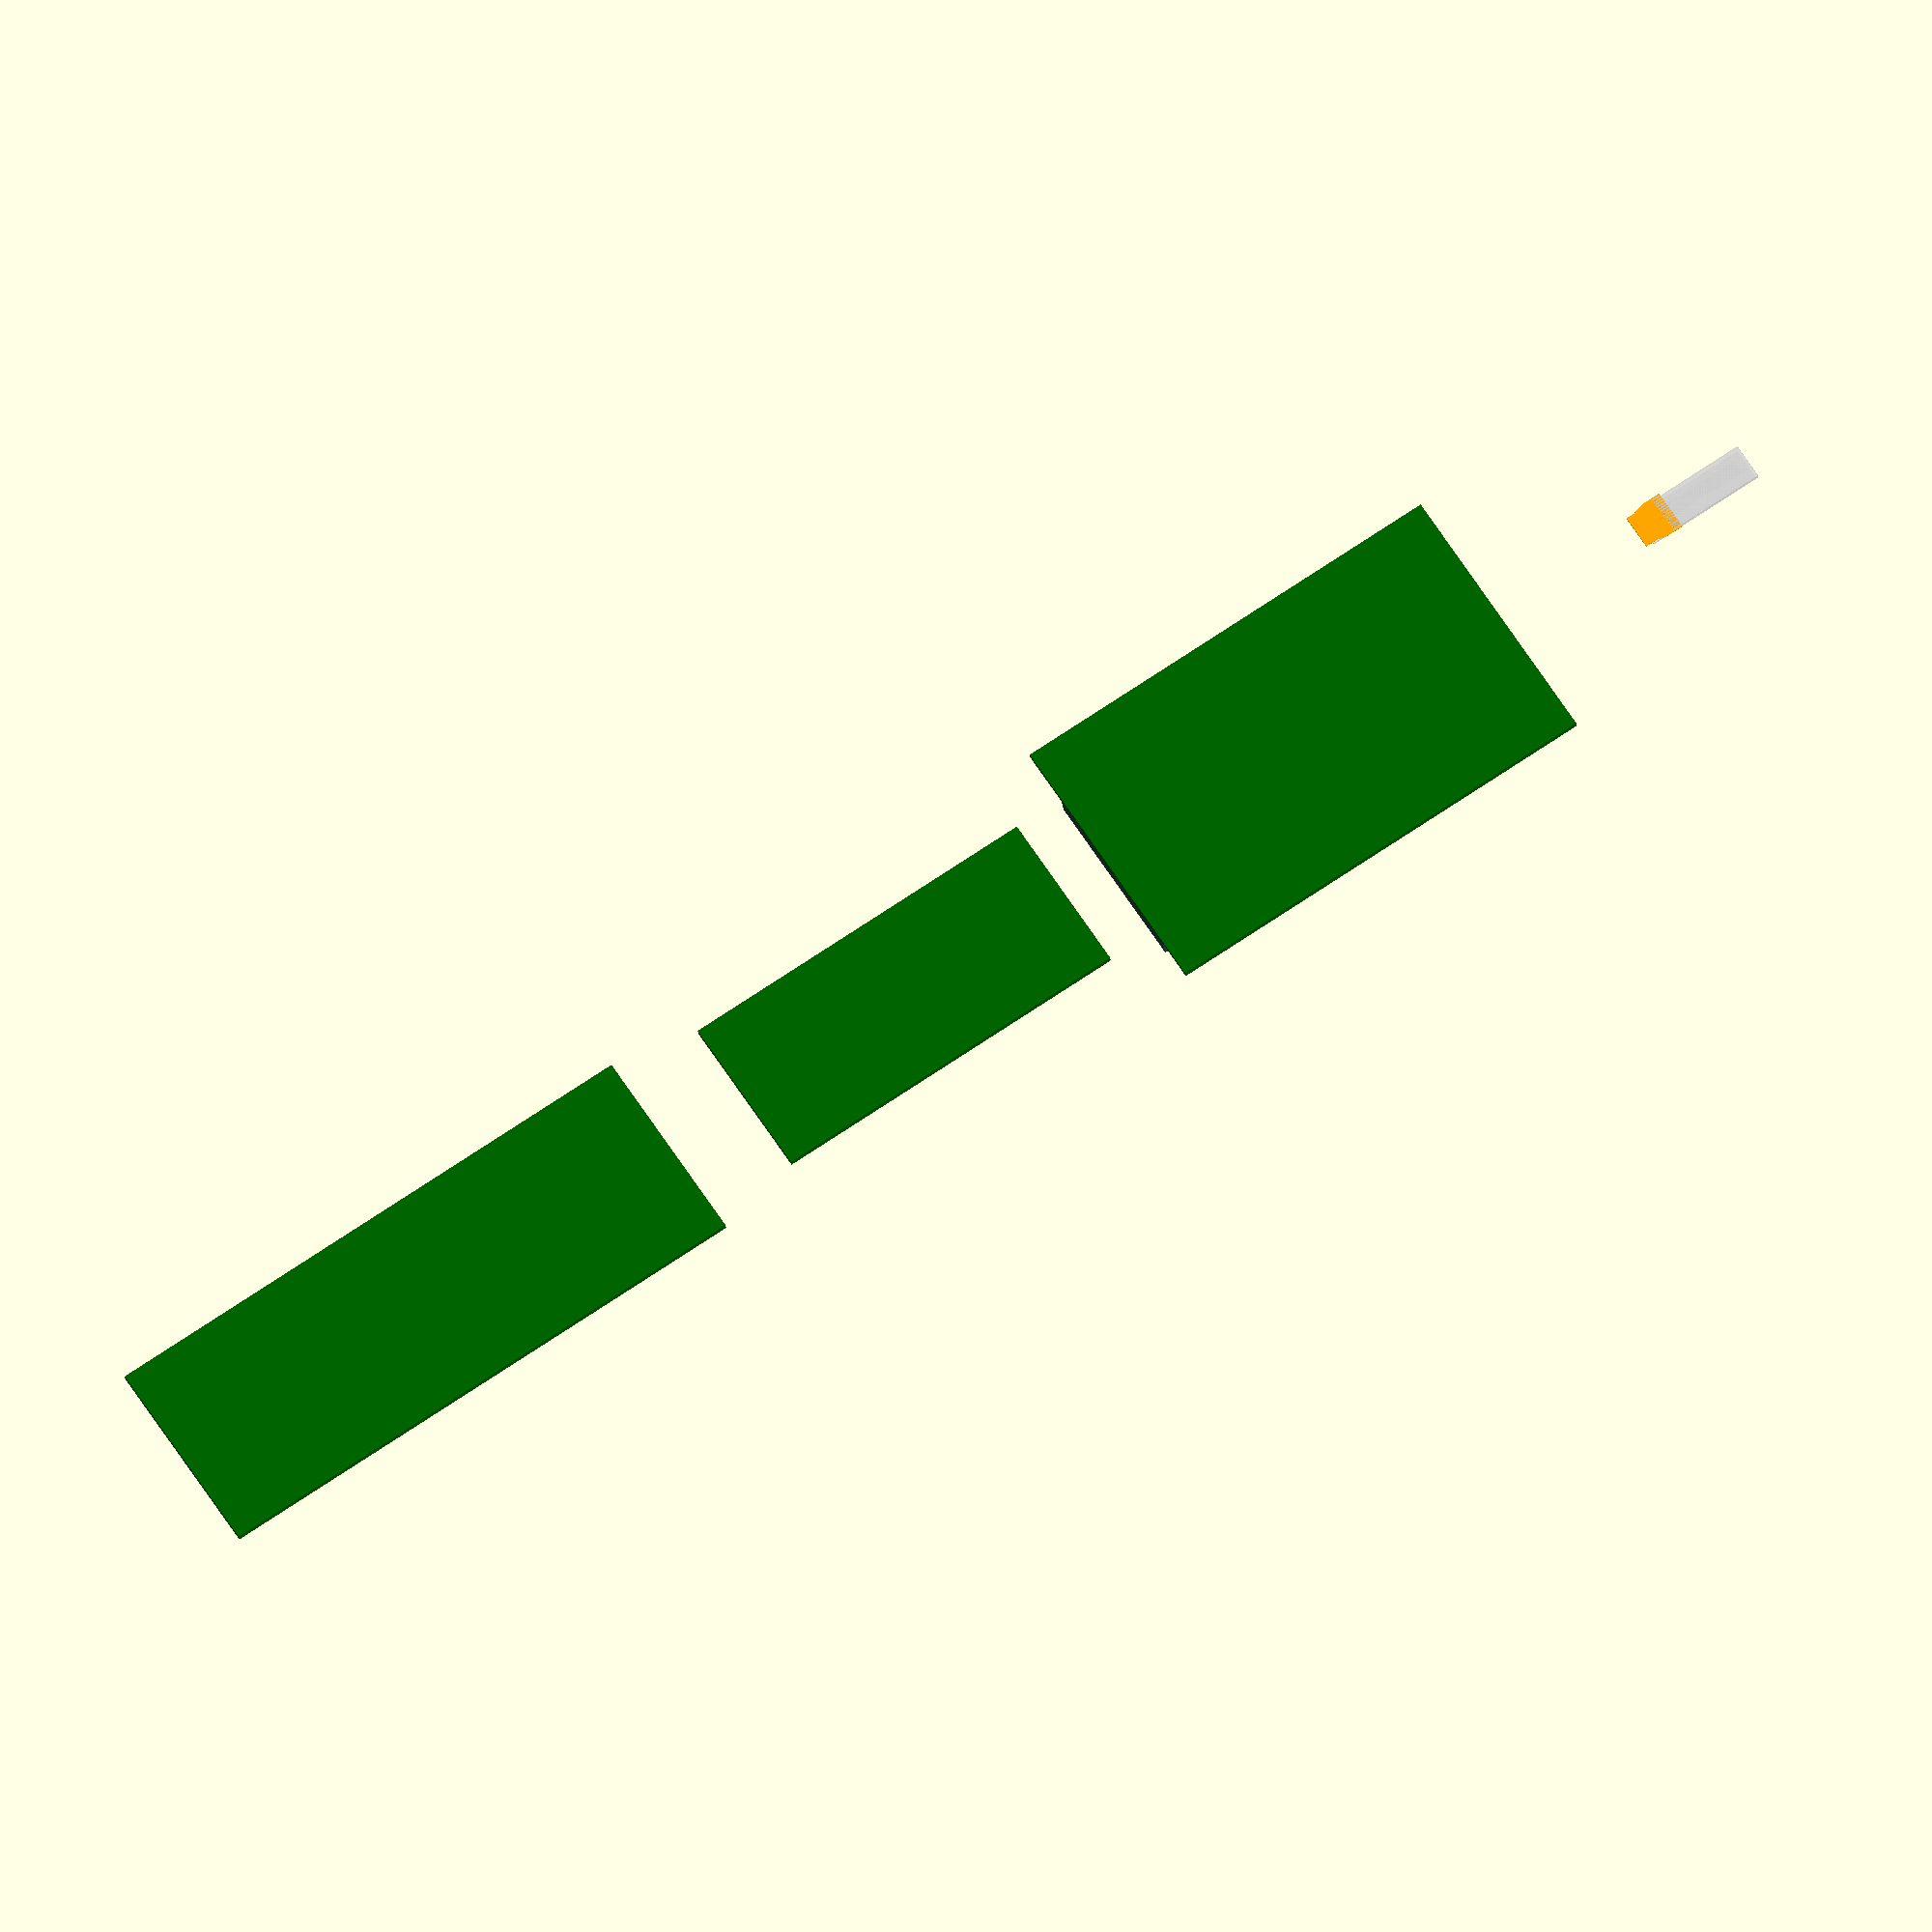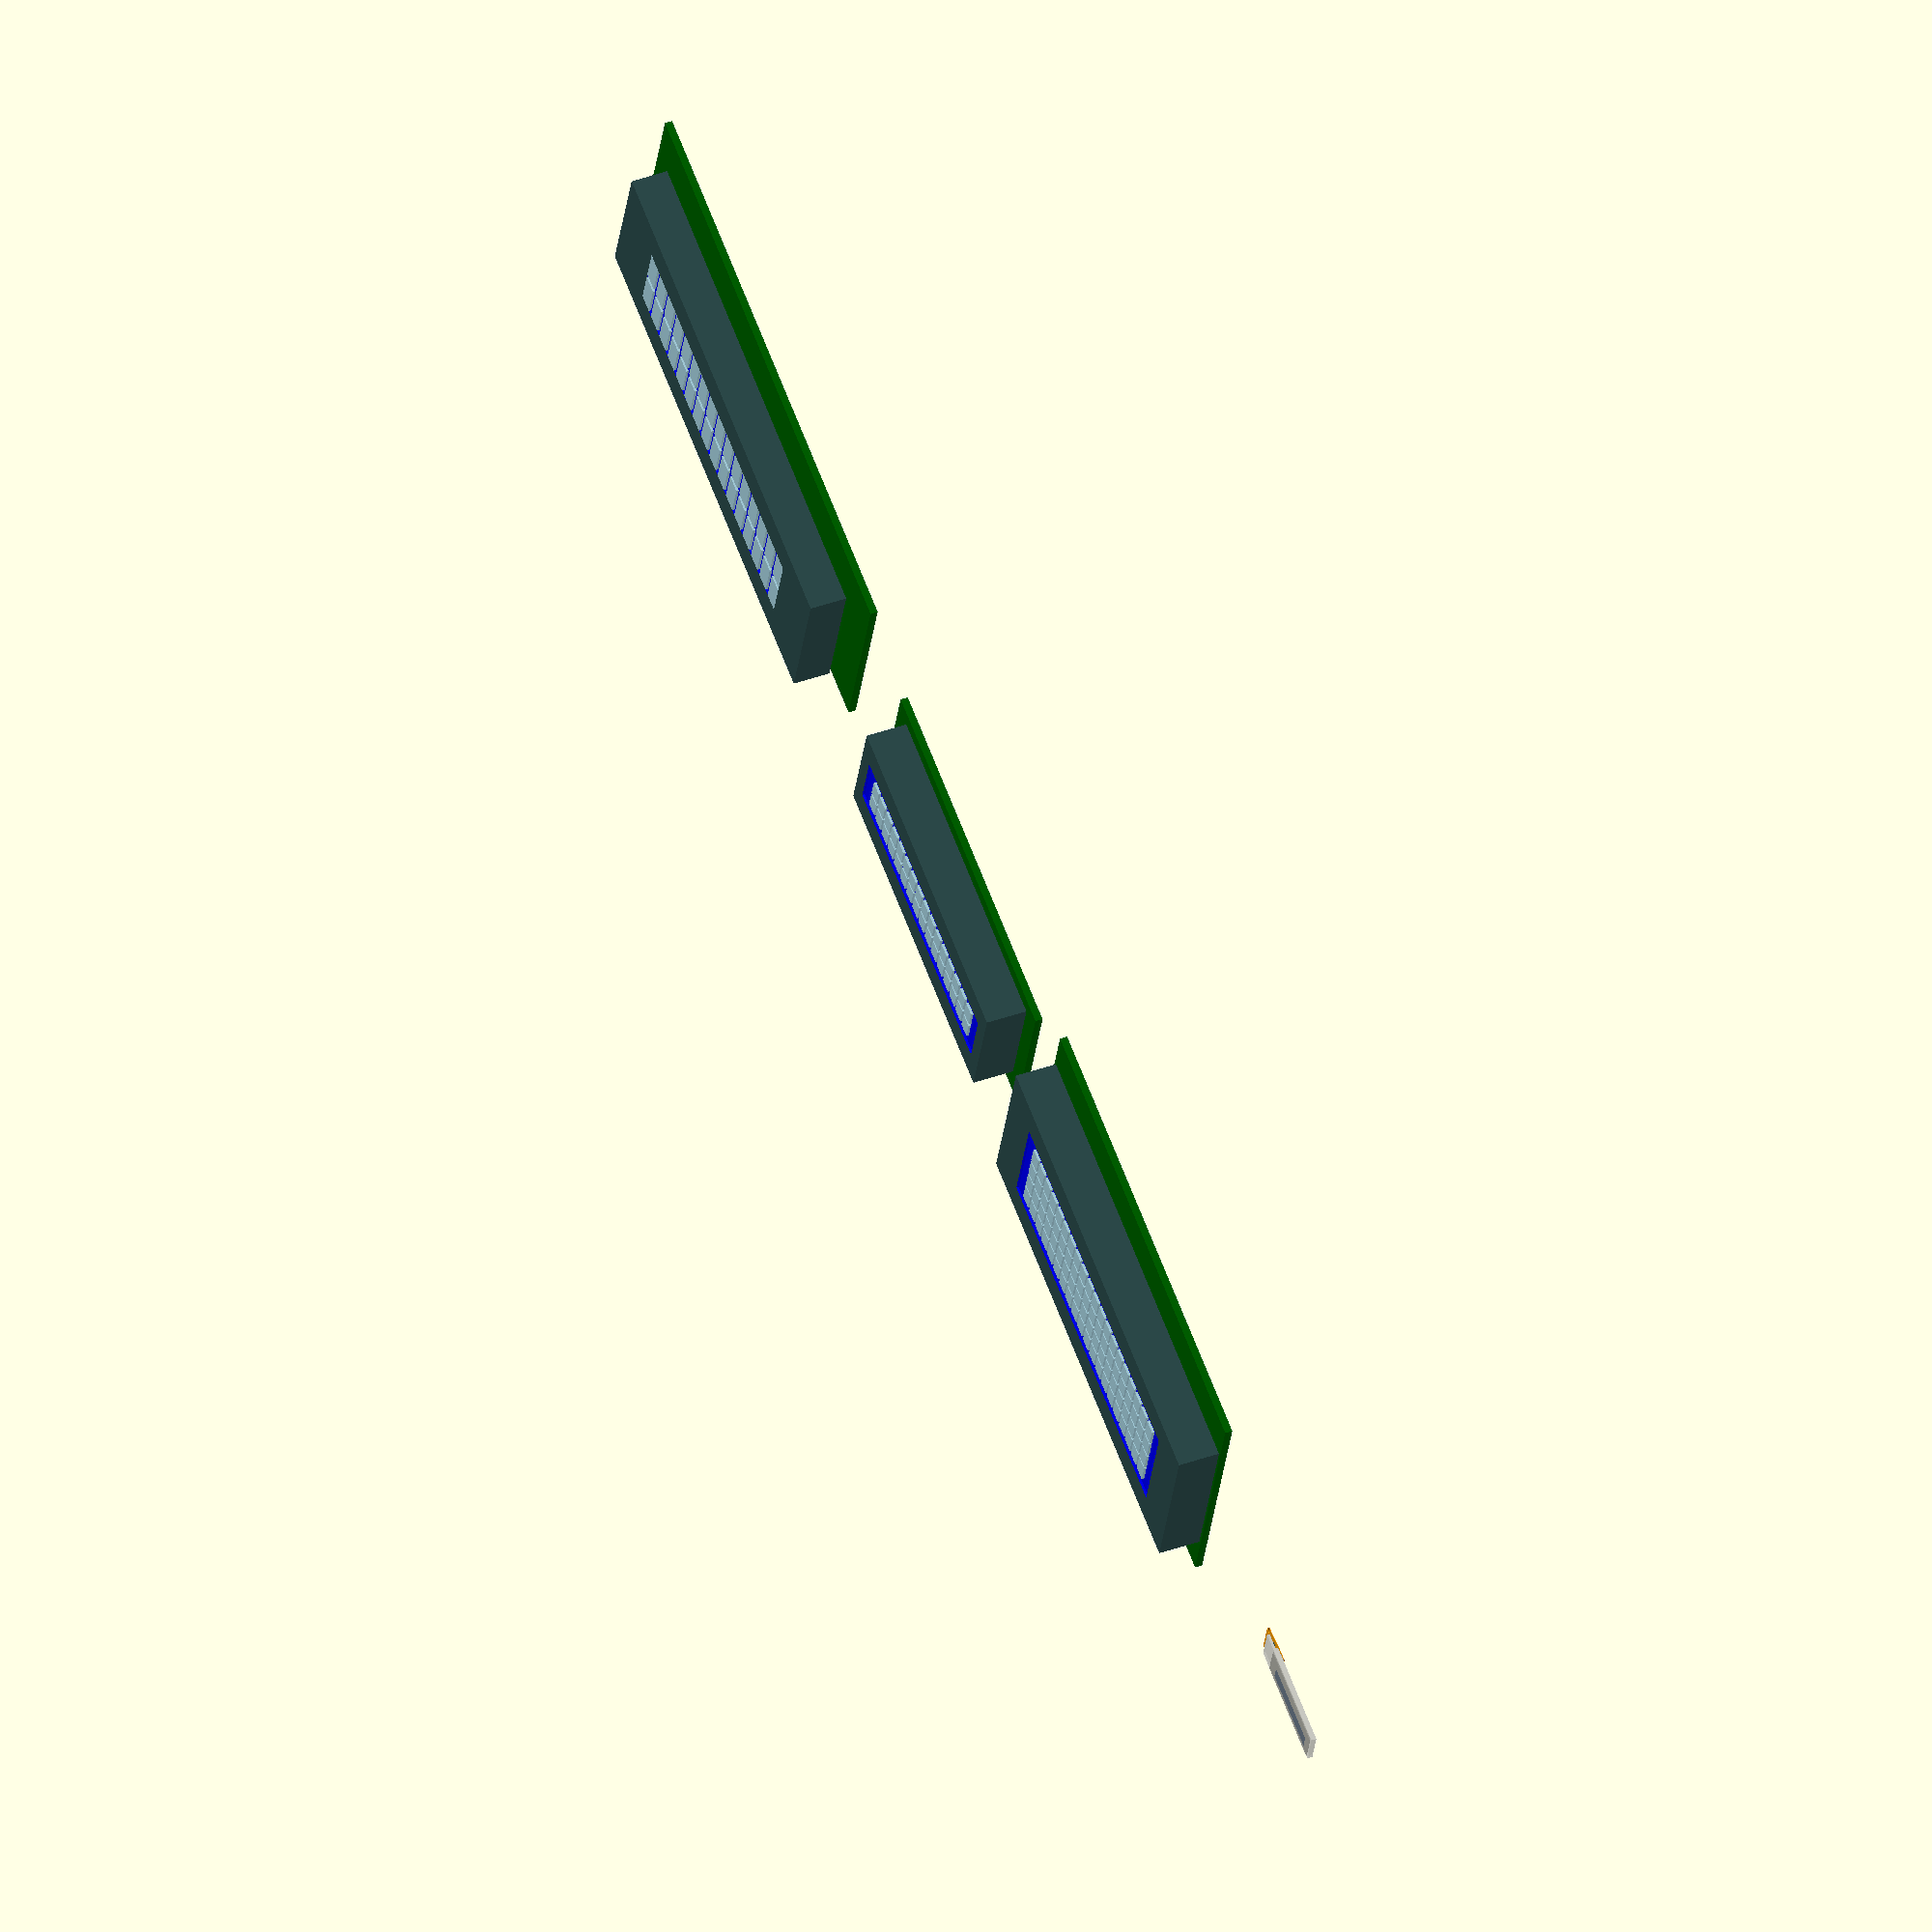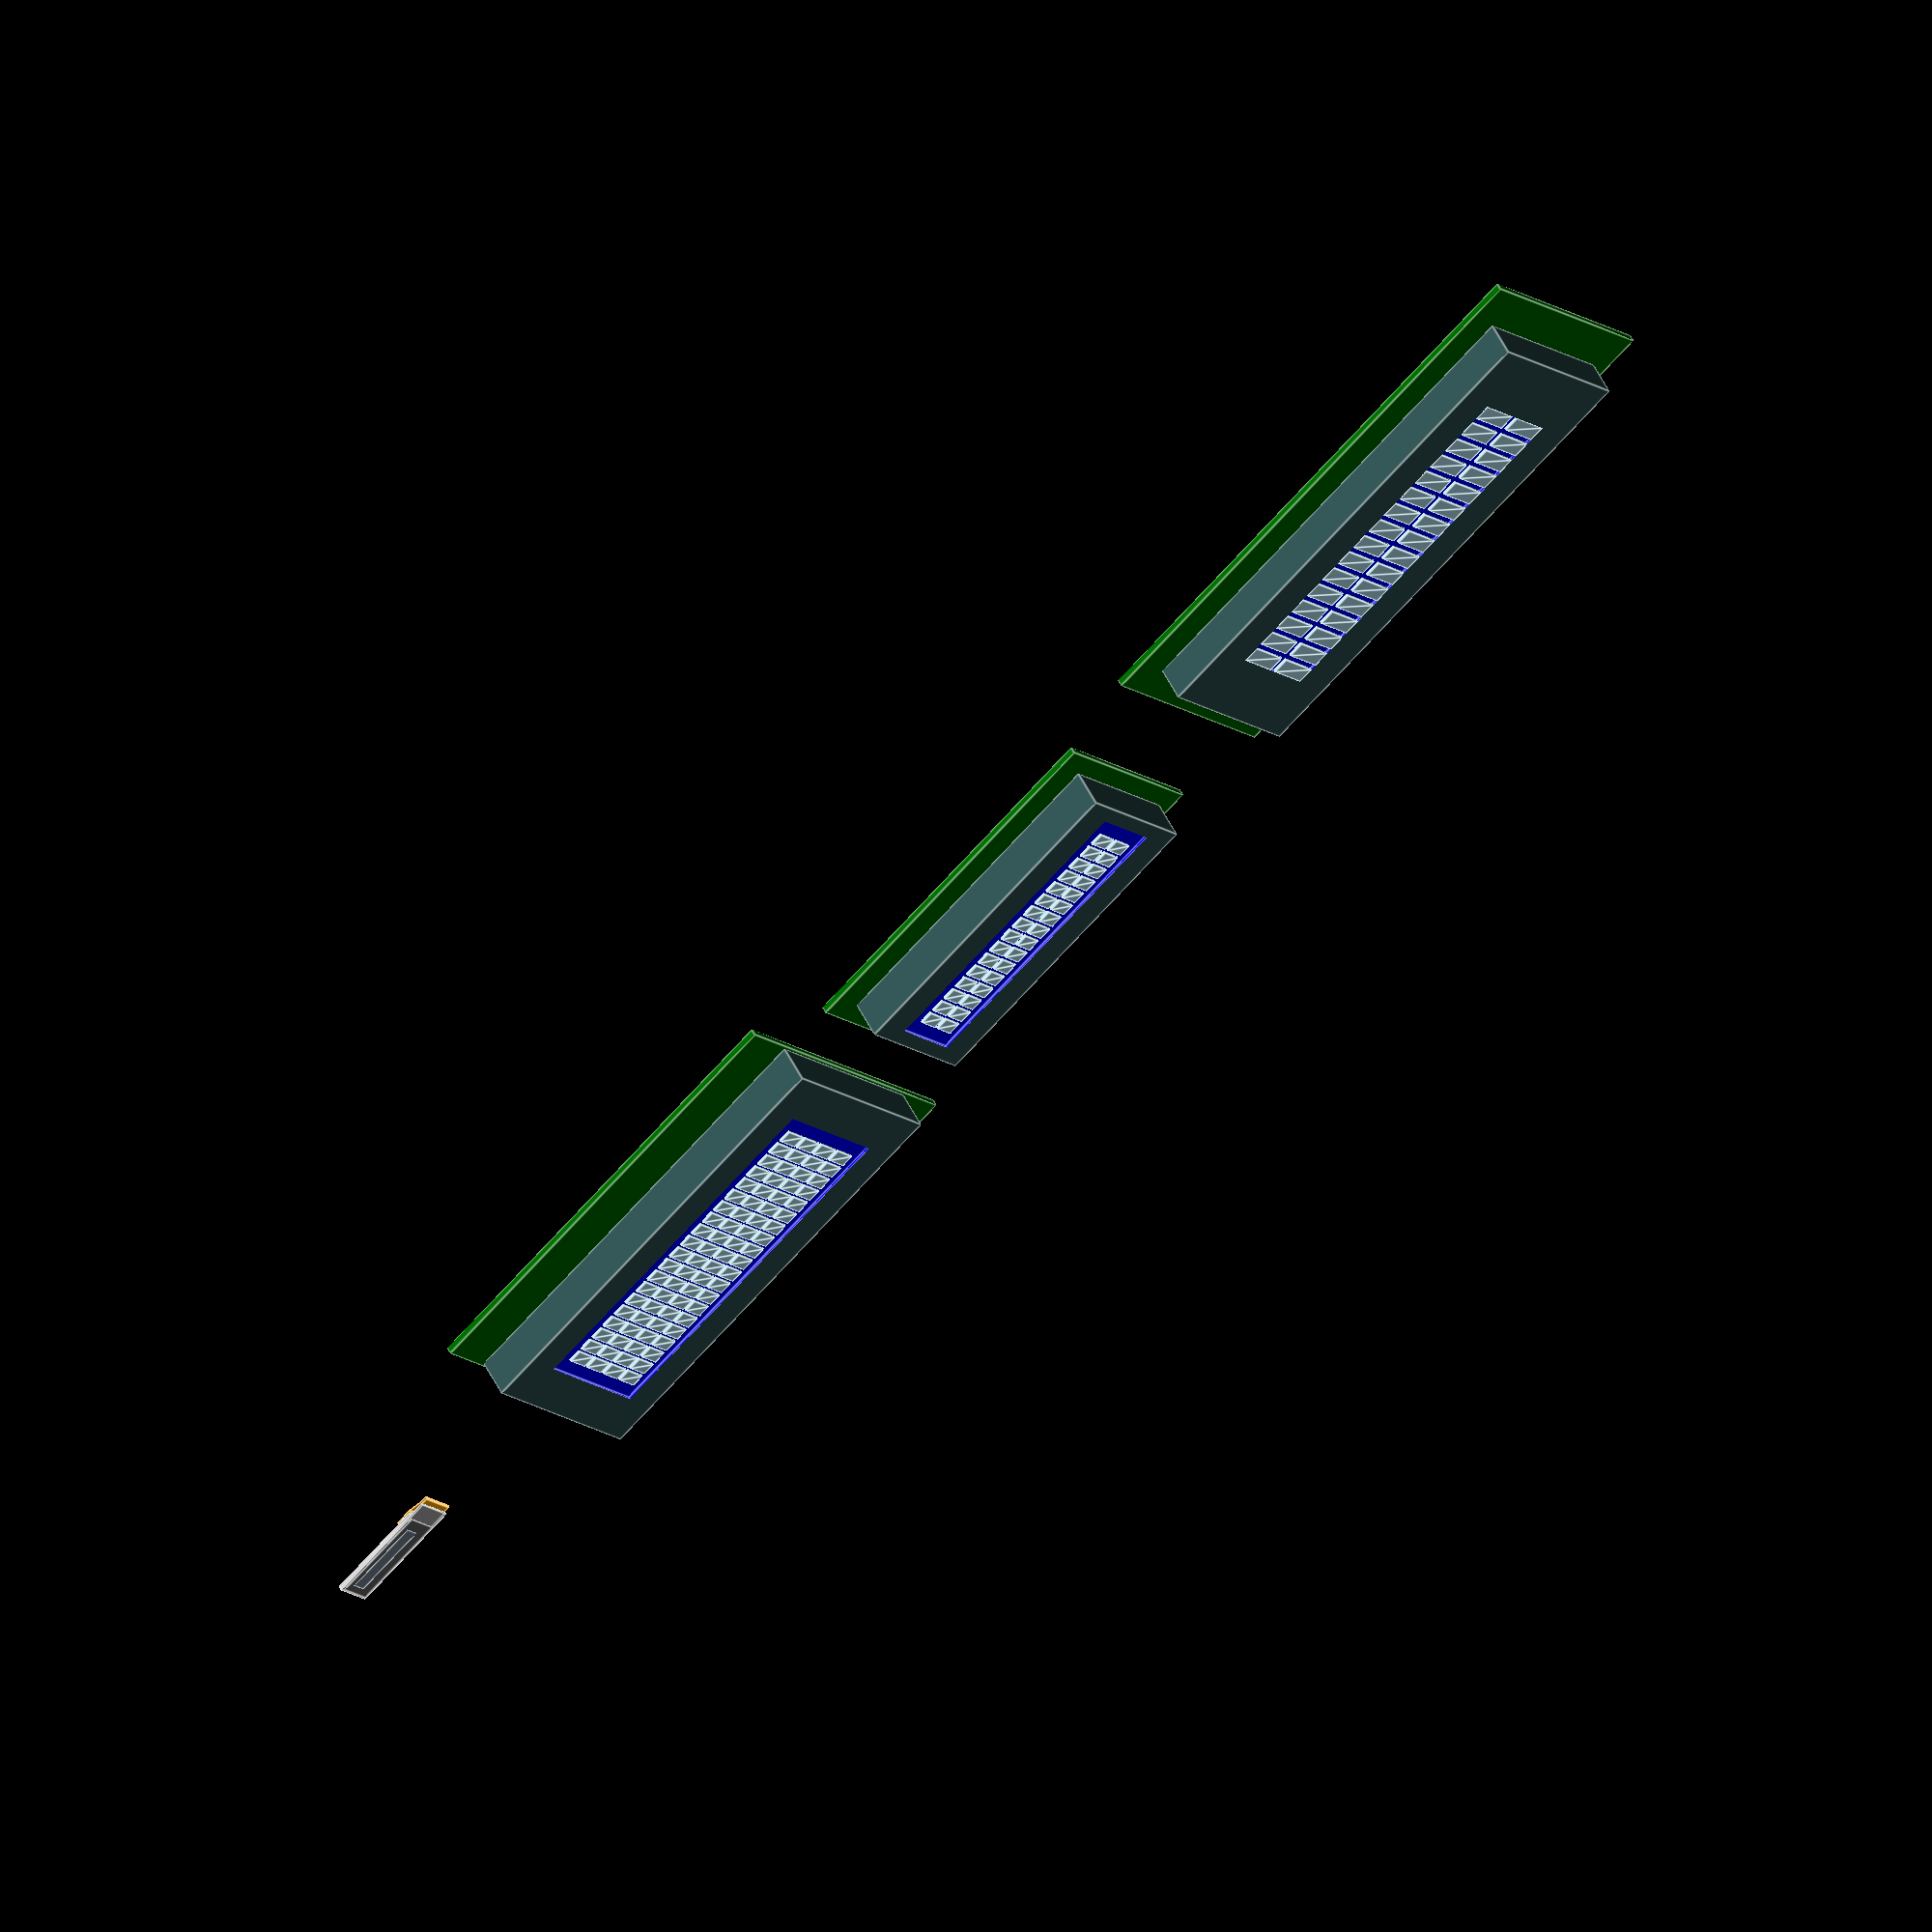
<openscad>
$fn=20;
/* [Dimensions]  */
fudge=0.1;

Midas69x16();

translate([100,0,0]) LCD_20x4();
translate([200,0,0]) LCD_16x2();
translate([320,0,0]) FutabaVFD();

module Midas69x16(orientation="flat",center=true){
  glassThck=0.55;
  flxRad=0.25; //edge rad of Panel
  flxPnl=1.2; //width of Flex on Panel
  flxDimTap=[[10.5,6.8,4],[7.5,9],0.1];
  bend=1.6;
  panelDim=[26.3,8,1.3];
  polDim=[21.7,7,0.2];
  AADim=[17.26,3.18,0.01]; //active Area
  AAPos=[2.275,panelDim.y-1.8-AADim.y,polDim.z];
  capSize=22.7;
  pitch=0.62;
  padDim=[2,0.32,0.01];
  pads=14;
  
  cntrOffset= (center) ? -(AAPos + [AADim.x/2,AADim.y/2,-panelDim.z-flxDimTap.z]) : [0,0,0];
  
  flxPoly=//[[-flxDimTap.x[0]-flxPnl+flxRad,flxDimTap.y[0]/2],
           [[-flxDimTap.x[1],flxDimTap.y[0]/2],
           [-flxDimTap.x[2],flxDimTap.y[1]/2],
           [-flxRad,flxDimTap.y[1]/2],
           [-flxRad,-flxDimTap.y[1]/2],
           [-flxDimTap.x[2],-flxDimTap.y[1]/2],
           [-flxDimTap.x[1],-flxDimTap.y[0]/2]];
           //[-flxDimTap.x[0]-flxPnl+flxRad,-flxDimTap.y[0]/2]];
  
  translate(cntrOffset){
  //Active Area
  color("SlateGrey") translate(AAPos) cube(AADim);
  //Polarizer
  color("grey",0.5)
    translate([0.5,0.5,0]) cube(polDim);
  //topGlass
  color("lightgrey",0.5) 
    translate([0,0,-glassThck]) cube([panelDim.x,panelDim.y,glassThck]);
  //btmGlass
  color("lightgrey",0.5)
    translate([0,0,-glassThck*2]) cube([capSize,panelDim.y,glassThck]);
  //IC
  color("darkSlateGrey")
    translate([23.6,(8-6.8)/2,-glassThck-0.3]) cube([0.8,6.8,0.3]);
  flex();
  }
  
  module flex(){
    //flex straight
    if (orientation=="straight") color("orange"){
      flxBrdg=[flxDimTap.x[0]+flxPnl-flxRad-flxDimTap.x[1],flxDimTap.y[0],flxDimTap.z];
      translate([36.8,panelDim.y/2,-flxDimTap.z-glassThck]){
        difference(){
          union(){
            linear_extrude(flxDimTap.z)
              polygon(flxPoly);
            translate([-flxDimTap.x[0]+flxBrdg.x/2-flxPnl+flxRad,0,0])
              cube(flxBrdg,true);
            hull() for (iy=[-1,1])
              translate([-flxDimTap.x[0]+flxRad-flxPnl,iy*(flxDimTap.y[0]/2-flxRad),0]) cylinder(r=flxRad,h=flxDimTap.z);
            hull() for (iy=[-1,1])
              translate([-flxRad,iy*(flxDimTap.y[1]/2-flxRad),0]) cylinder(r=flxRad,h=flxDimTap.z);
          }
          for (iy=[-1,1])
            translate([-6.1,iy*6.2/2,-fudge/2]) cylinder(d=0.8,h=flxDimTap.z+fudge);
        }
      }
    }
     if (orientation=="flat"){
       flxBrdg=[1.6-glassThck/2+flxPnl-flxRad,flxDimTap.y[0],flxDimTap.z];
       translate([0,panelDim.y/2,-glassThck]){
         translate([19.271,0,-glassThck]) rotate([0,180,0]) {
          color("orange"){
            linear_extrude(flxDimTap.z) polygon(flxPoly);
          hull() for (iy=[-1,1])
          translate([-flxRad,iy*(flxDimTap.y[1]/2-flxRad),0]) cylinder(r=flxRad,h=flxDimTap.z);       
         }
          //pads
          color("silver")
          for (iy=[-(pads-1)*pitch/2:pitch:(pads-1)*pitch/2],iz=[flxDimTap.z,0])
            translate([-padDim.x/2,iy,iz]) 
              cube(padDim,true);
         }
         color ("orange") {
         translate([panelDim.x+flxDimTap.x[0],0,-flxDimTap.z])
          hull() for (iy=[-1,1])
            translate([-flxDimTap.x[0]+flxRad-flxPnl,iy*(flxDimTap.y[0]/2-flxRad),0]) cylinder(r=flxRad,h=flxDimTap.z);
         //bend flex
         translate([panelDim.x+1.6-glassThck/2,0,-(glassThck+flxDimTap.z)/2]) rotate([90,90,0]) 
            rotate_extrude(angle=180) translate([glassThck/2,0]) square([flxDimTap.z,flxDimTap.y[0]],true);
         //bridges
         translate([panelDim.x+flxBrdg.x/2-flxPnl+flxRad,0,-flxDimTap.z/2])
              cube(flxBrdg,true);
         translate([panelDim.x+flxBrdg.x/2-flxPnl+flxRad,0,-flxDimTap.z/2-glassThck])
              cube(flxBrdg,true);
        }
       }
     }
   } //module Flex    
}



module LCD_16x2(){
  chars=[16,2];
  chrDim=[2.95,4.35];
  chrPitch=[chrDim.x+0.7,chrDim.y+0.7];
  PCBDim=[80,36,1.6];
  dispDim=[71.3,26.8,8.9];
  viewArea=[64.5,13.8,0.5];
  dispOffset=[PCBDim.x/2-40,PCBDim.y/2-19.2,0]; //offset from lower left edge

  //PCB
  color("darkgreen") translate([0,0,-PCBDim.z/2]) cube(PCBDim,true);

  //Display
  difference(){
    color("darkSlateGrey") translate(dispOffset+[0,0,dispDim.z/2]) cube(dispDim,true);
    color("blue")translate(dispOffset+[0,0,(dispDim.z-viewArea.z/2)])  
      cube(viewArea+[0,0,fudge],true);    
  }
  //segments
  translate(dispOffset+[0,0,dispDim.z-viewArea.z]) 
    for (ix=[-(chars.x-1)/2:(chars.x-1)/2],iy=[-(chars.y-1)/2:(chars.y-1)/2])
      translate([ix*chrPitch.x,iy*chrPitch.y]) color("lightblue") square(chrDim,true);
}

module LCD_20x4(){
  chars=[20,4];
  chrDim=[2.95,4.75];
  chrPitch=[chrDim.x+0.6,chrDim.y+0.6];
  PCBDim=[98,60,1.6];
  dispDim=[96.8,39.3,9];
  viewArea=[77,25.2,0.5];
  dispOffset=[PCBDim.x/2-49,PCBDim.y/2-39.3/2-10.35,0]; //offset from lower left edge

  //PCB
  color("darkgreen") translate([0,0,-PCBDim.z/2]) cube(PCBDim,true);

  //Display
  difference(){
    color("darkSlateGrey") translate(dispOffset+[0,0,dispDim.z/2]) cube(dispDim,true);
    color("blue")translate(dispOffset+[0,0,(dispDim.z-viewArea.z/2)])  
      cube(viewArea+[0,0,fudge],true);    
  }
  //segments
  translate(dispOffset+[0,0,dispDim.z-viewArea.z]) 
    for (ix=[-(chars.x-1)/2:(chars.x-1)/2],iy=[-(chars.y-1)/2:(chars.y-1)/2])
      translate([ix*chrPitch.x,iy*chrPitch.y]) color("lightblue") square(chrDim,true);
}


module FutabaVFD(){
  // Type M162MD07AA-000 
  chars=[16,2];
  chrDim=[3.7,8.46];
  chrPitch=[4.95,9.74];
  PCBDim=[122,44,1.6];
  dispDim=[106.2,33.5,8];
  viewArea=[77.95,18.2,0.5];
  //offset from lower left edge of PCB to Display center
  dispOffset=[-(PCBDim.x-dispDim.x)/2,-(PCBDim.y-dispDim.y)/2,0]+[7.9,6.25,1.8]; 

  //PCB
  color("darkgreen") translate([0,0,-PCBDim.z/2]) cube(PCBDim,true);

  //Display
  difference(){
    color("darkSlateGrey") translate(dispOffset+[0,0,dispDim.z/2]) cube(dispDim,true);
    color("blue")translate(dispOffset+[0,0,(dispDim.z-viewArea.z/2)])  
      cube(viewArea+[0,0,fudge],true);    
  }
  //segments
  translate(dispOffset+[0,0,dispDim.z-viewArea.z]) 
    for (ix=[-(chars.x-1)/2:(chars.x-1)/2],iy=[-(chars.y-1)/2:(chars.y-1)/2])
      translate([ix*chrPitch.x,iy*chrPitch.y]) color("lightblue") square(chrDim,true);
}

module HCS12SS(){
  ovDim=[100,20.5,6.3];
  //Samsung VFD module 
  color("darkSlateGrey") translate([0,0,ovDim.z/2]) cube(ovDim,true);
  for (ix=[-11/2:11/2]) translate([ix*(74/11),0,ovDim.z]) pattern();

  module pattern(){
    pxDim=0.45;
    tilt=3;
    pitch=0.6;
    xyOffset=[tan(tilt)*pitch,pitch]; //tan(a)=GK/AK
    frm=[tan(tilt)*4.5,4.5];
    color("cyan") linear_extrude(0.1) 
      polygon([[-4.3/2+frm.x,frm.y],[4.3/2+frm.x,frm.y],
               [4.3/2-frm.x,-frm.y],[-4.3/2-frm.x,-frm.y]]);

    *translate(xTilt(1,tilt)) for (i=[0:4])
      translate(xyOffset*i) square(pxDim,true);
  }
}



function xTilt(dist,ang)=[tan(ang)*dist,dist]; 
</openscad>
<views>
elev=201.5 azim=213.0 roll=354.8 proj=o view=solid
elev=313.6 azim=196.6 roll=68.4 proj=o view=wireframe
elev=130.7 azim=135.7 roll=204.6 proj=o view=edges
</views>
